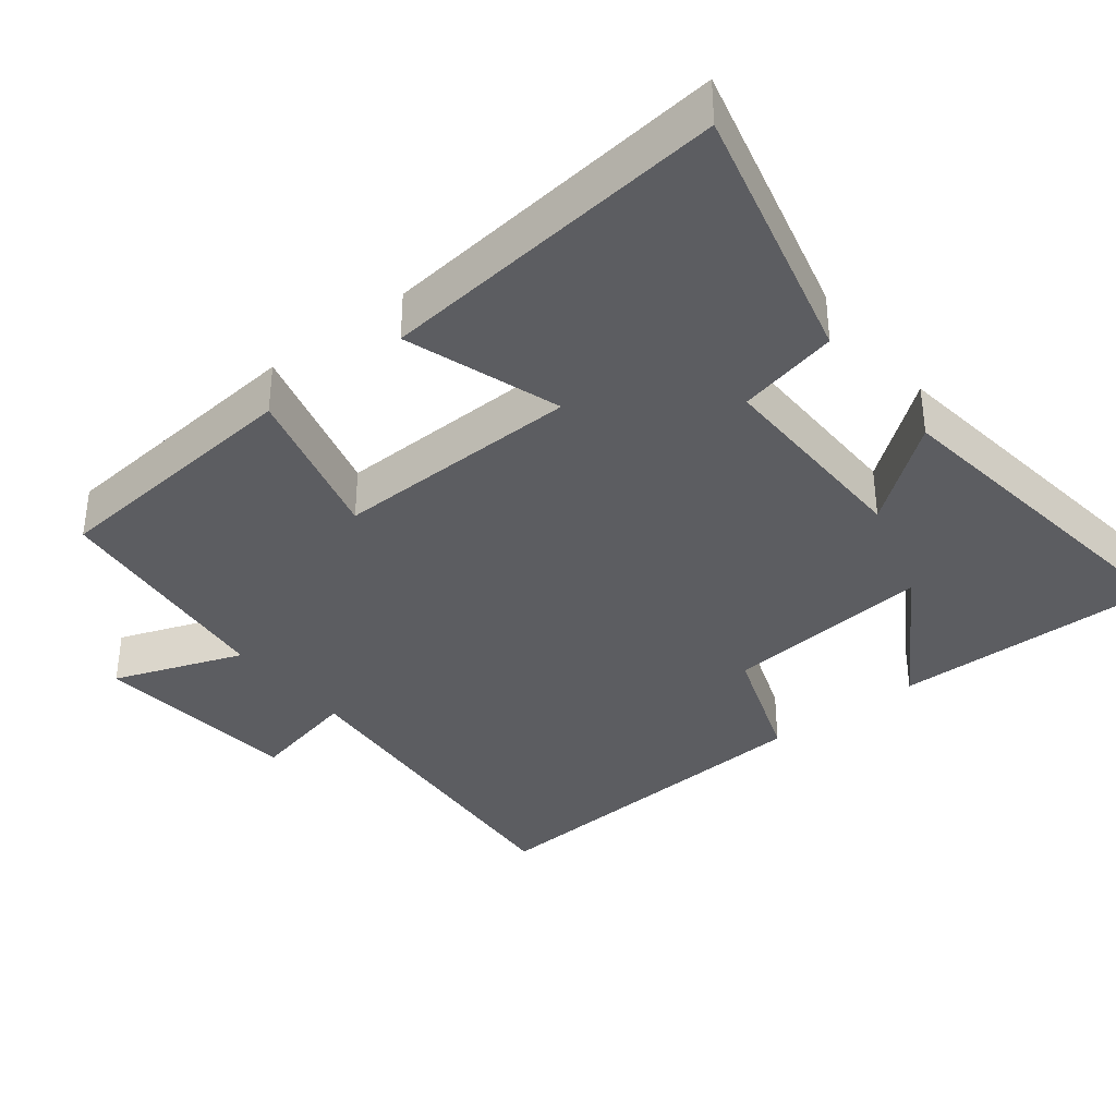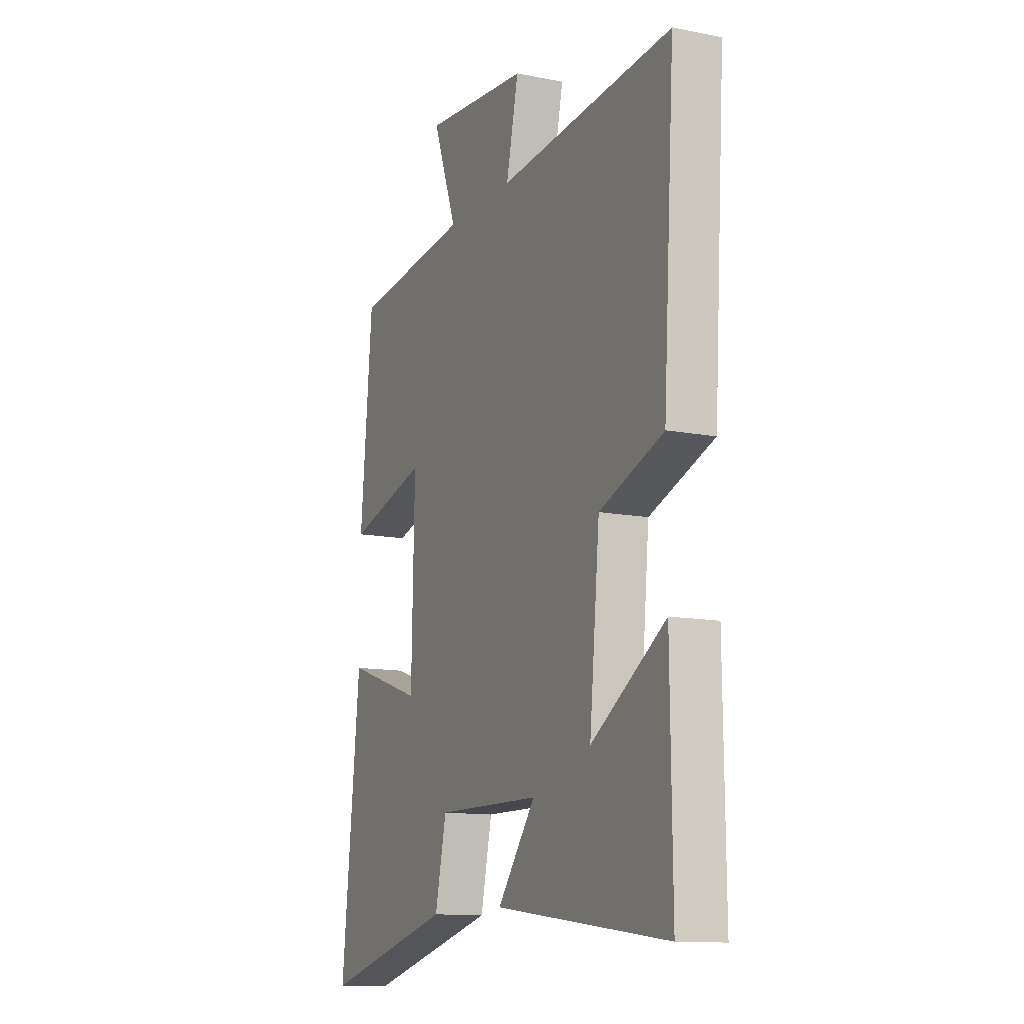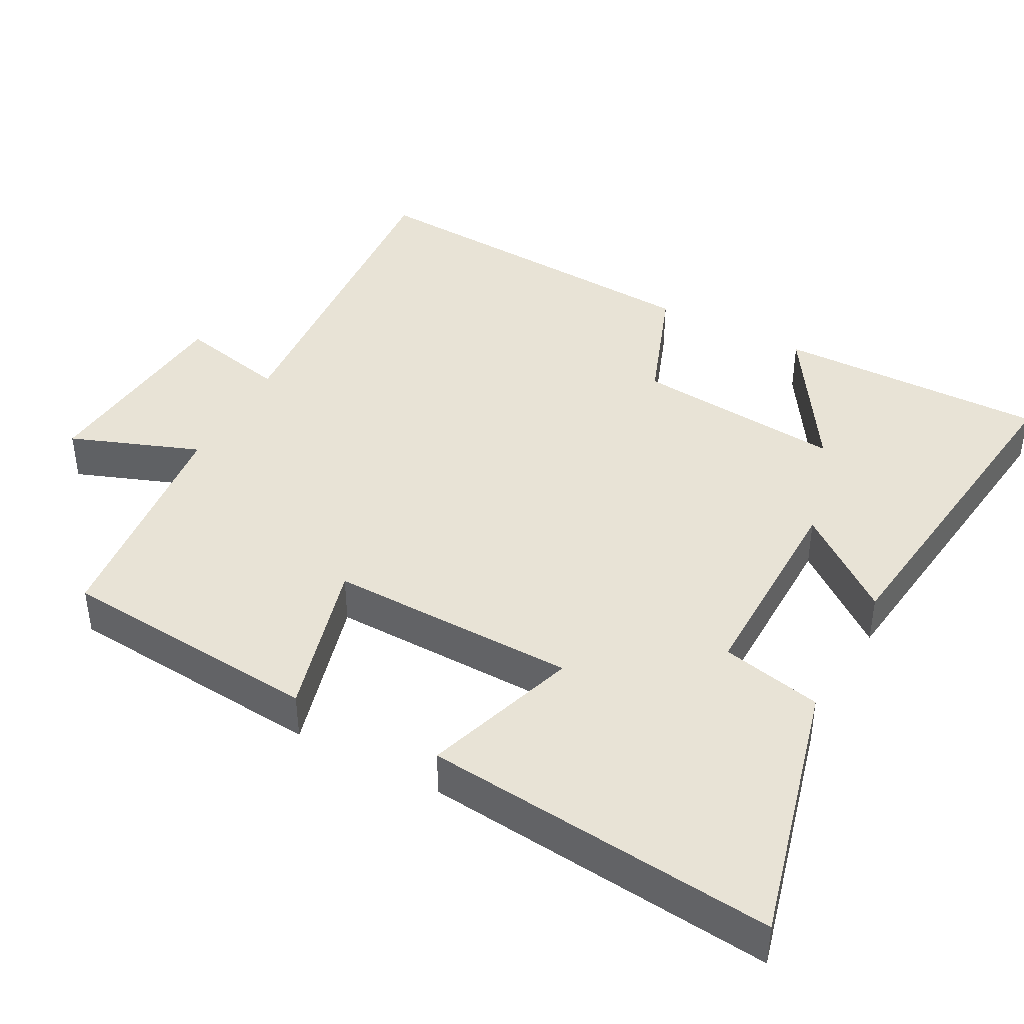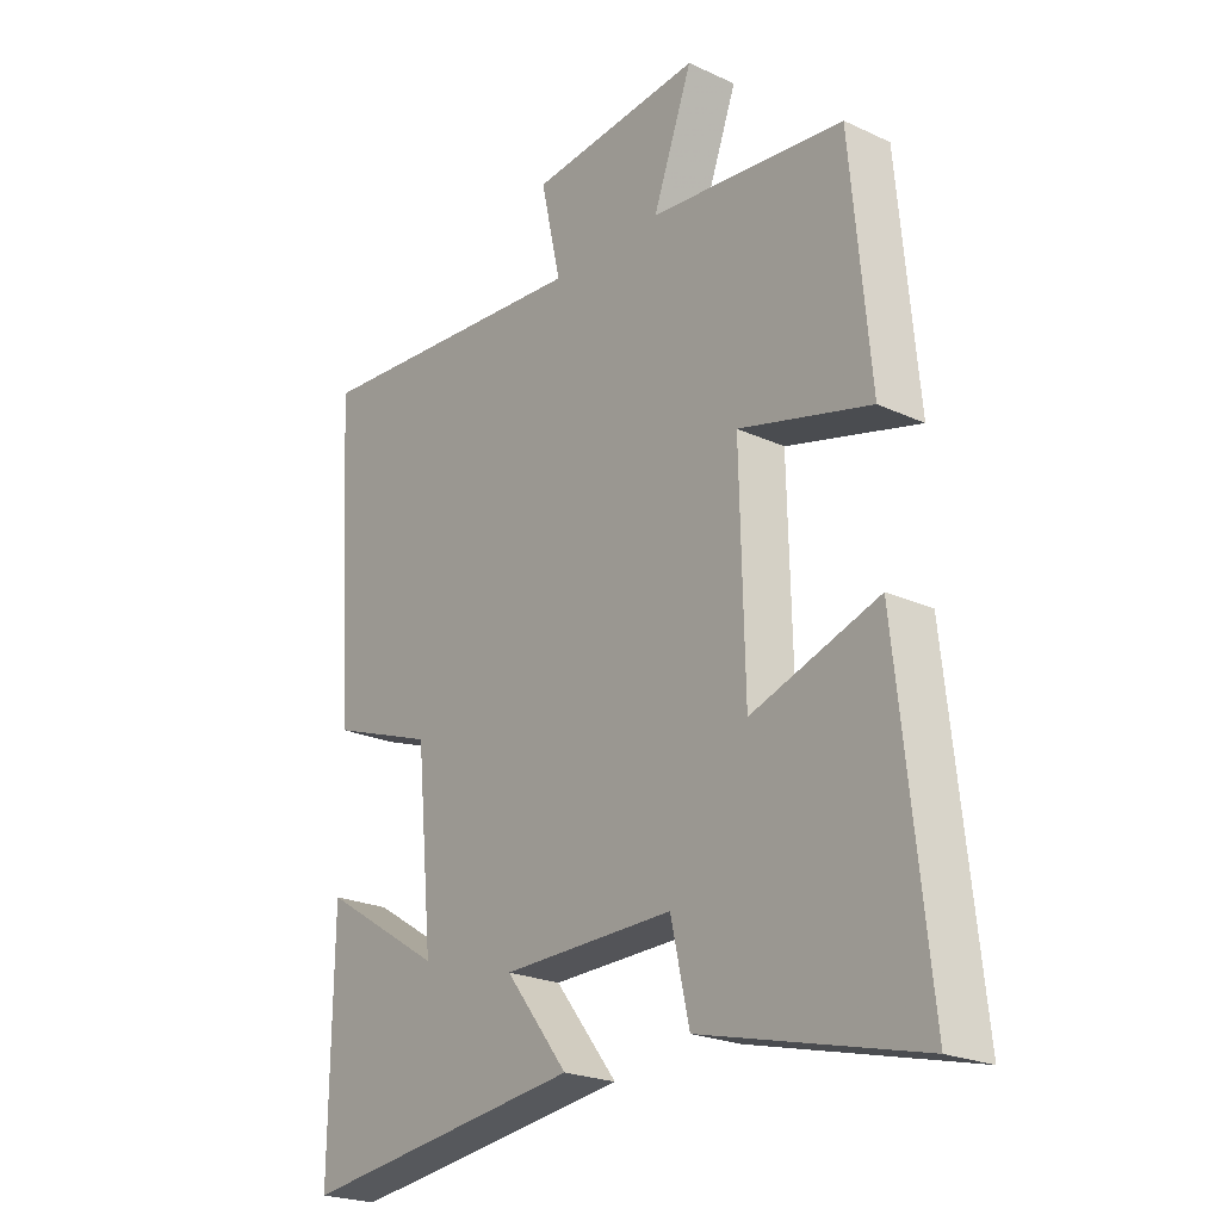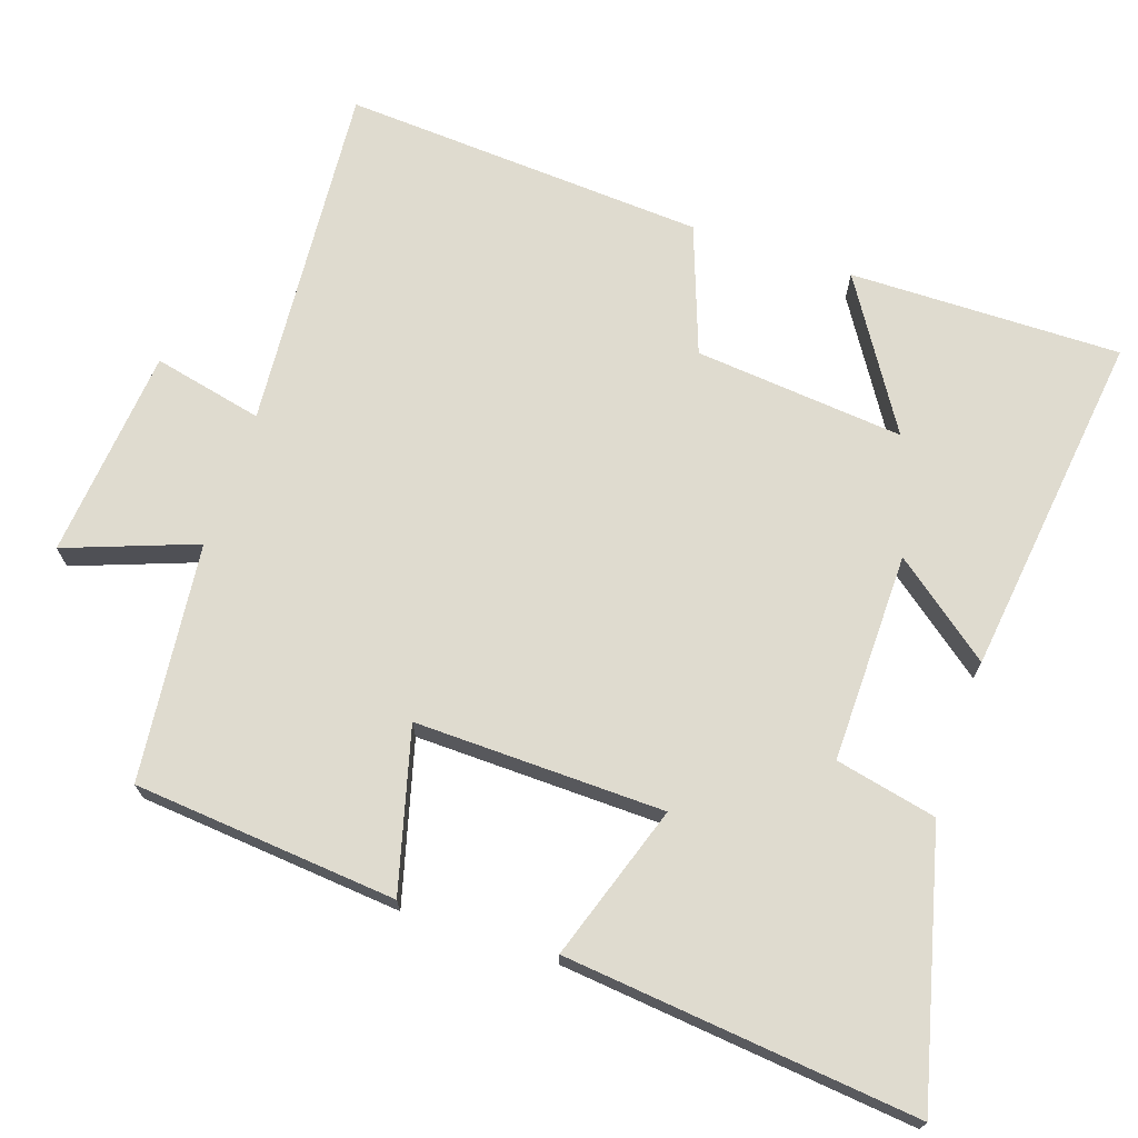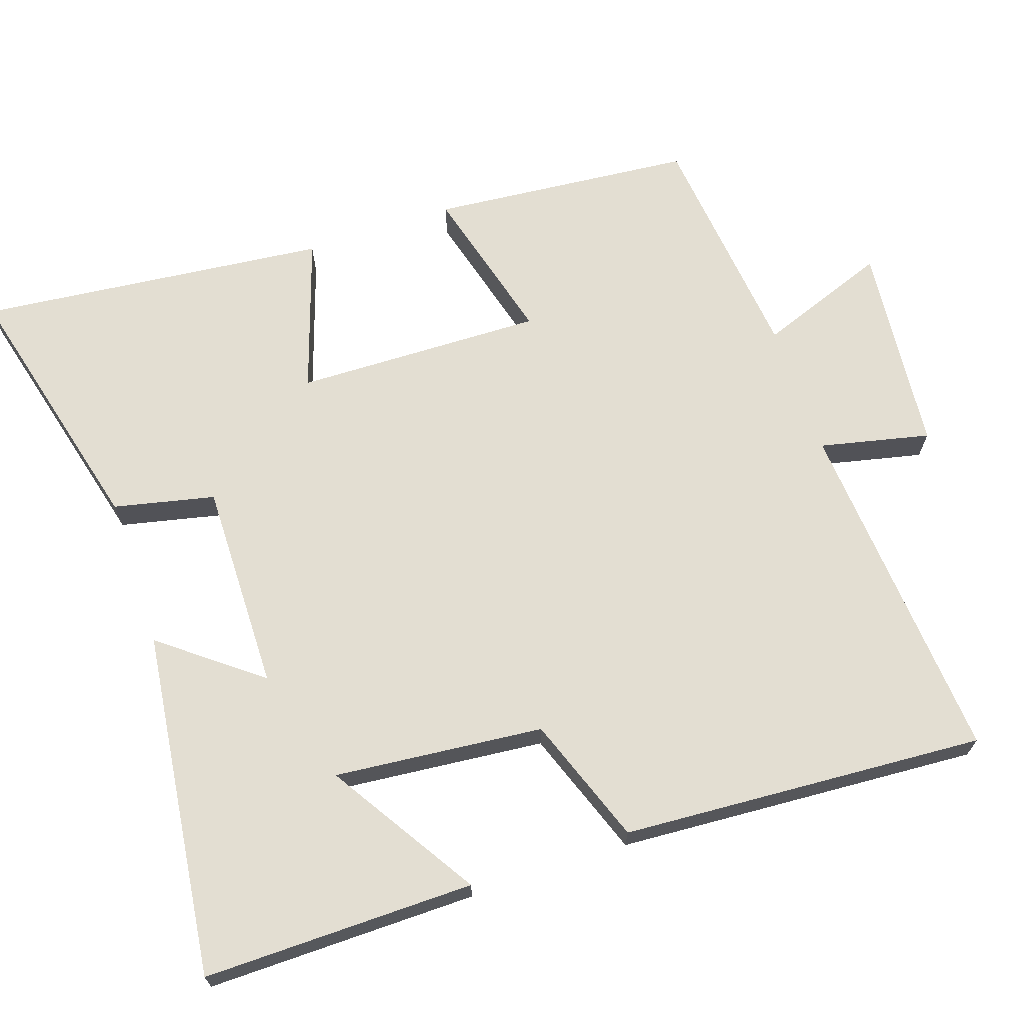
<metadata>
{"format":"obj","ext":"obj","renderer":"f3d","projection":"perspective","resolution":1024,"background":"white","views":[{"elev":-36.3,"azim":128.2,"up":"+Y"},{"elev":-12.5,"azim":-114.8,"up":"+Z"},{"elev":41.8,"azim":118.0,"up":"+Y"},{"elev":-23.0,"azim":51.8,"up":"+Z"},{"elev":70.5,"azim":108.6,"up":"+Y"},{"elev":67.7,"azim":-108.7,"up":"+Y"}]}
</metadata>
<code>
v 0.467 0.07 0.465
v 0.5 0.07 0.103
v 0.279 0.07 0.162
v 0.287 0.07 -0.18
v 0.5 0.07 -0.109
v 0.551 0.07 -0.592
v 0.187 0.07 -0.5
v 0.156 0.07 -0.361
v -0.132 0.07 -0.365
v -0.027 0.07 -0.5
v -0.504 0.07 -0.56
v -0.5 0.07 -0.187
v -0.296 0.07 -0.315
v -0.324 0.07 -0.027
v -0.5 0.07 0.037
v -0.532 0.07 0.537
v -0.05 0.07 0.5
v -0.084 0.07 0.651
v 0.206 0.07 0.679
v 0.14 0.07 0.5
v 0.467 0 0.465
v 0.5 0 0.103
v 0.279 0 0.162
v 0.287 0 -0.18
v 0.5 0 -0.109
v 0.551 0 -0.592
v 0.187 0 -0.5
v 0.156 0 -0.361
v -0.132 0 -0.365
v -0.027 0 -0.5
v -0.504 0 -0.56
v -0.5 0 -0.187
v -0.296 0 -0.315
v -0.324 0 -0.027
v -0.5 0 0.037
v -0.532 0 0.537
v -0.05 0 0.5
v -0.084 0 0.651
v 0.206 0 0.679
v 0.14 0 0.5
f 17 18 19 20
f 17 20 1 2
f 14 15 16 17
f 13 14 17
f 10 11 12 13
f 9 10 13
f 8 9 13 17
f 5 6 7 8
f 4 5 8
f 3 4 8 17
f 2 3 17
f 40 39 38 37
f 22 21 40 37
f 37 36 35 34
f 37 34 33
f 33 32 31 30
f 33 30 29
f 37 33 29 28
f 28 27 26 25
f 28 25 24
f 37 28 24 23
f 37 23 22
f 1 21 22 2
f 2 22 23 3
f 3 23 24 4
f 4 24 25 5
f 5 25 26 6
f 6 26 27 7
f 7 27 28 8
f 8 28 29 9
f 9 29 30 10
f 10 30 31 11
f 11 31 32 12
f 12 32 33 13
f 13 33 34 14
f 14 34 35 15
f 15 35 36 16
f 16 36 37 17
f 17 37 38 18
f 18 38 39 19
f 19 39 40 20
f 20 40 21 1

</code>
